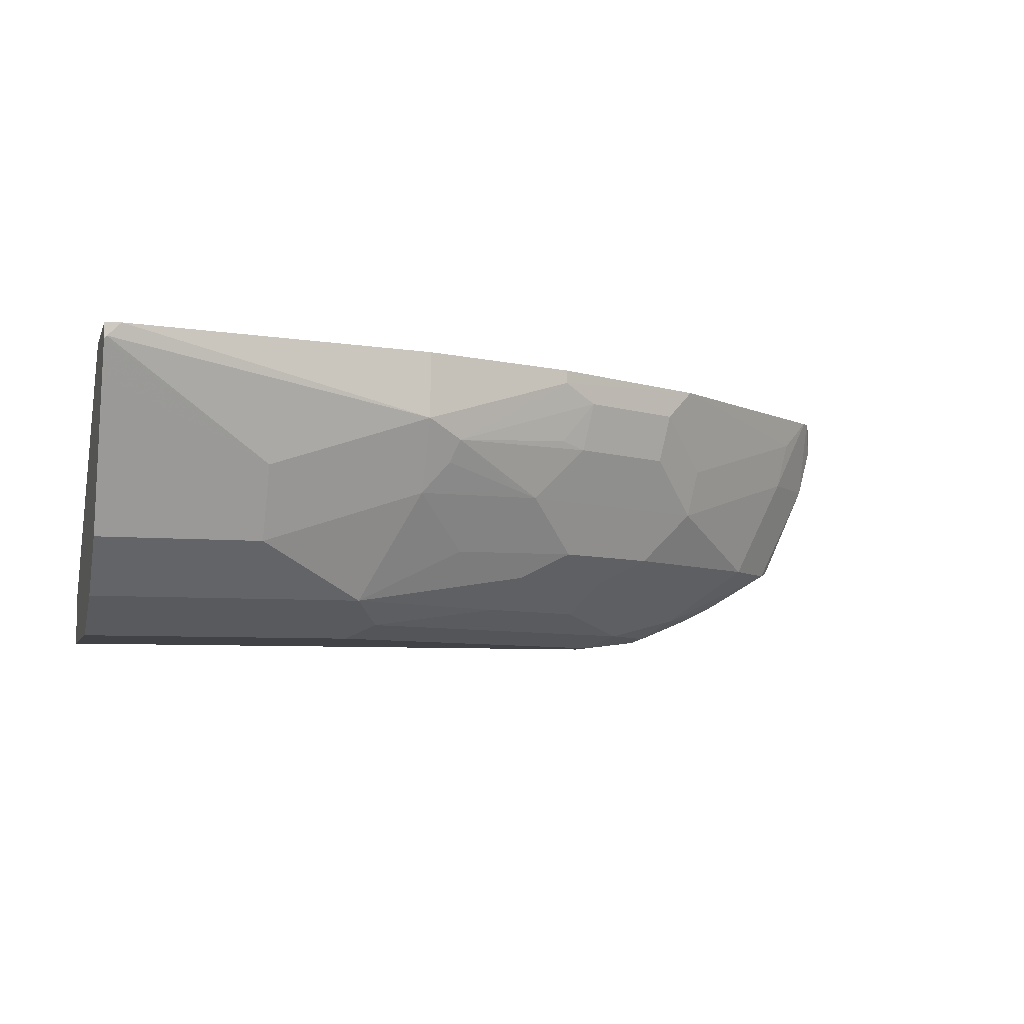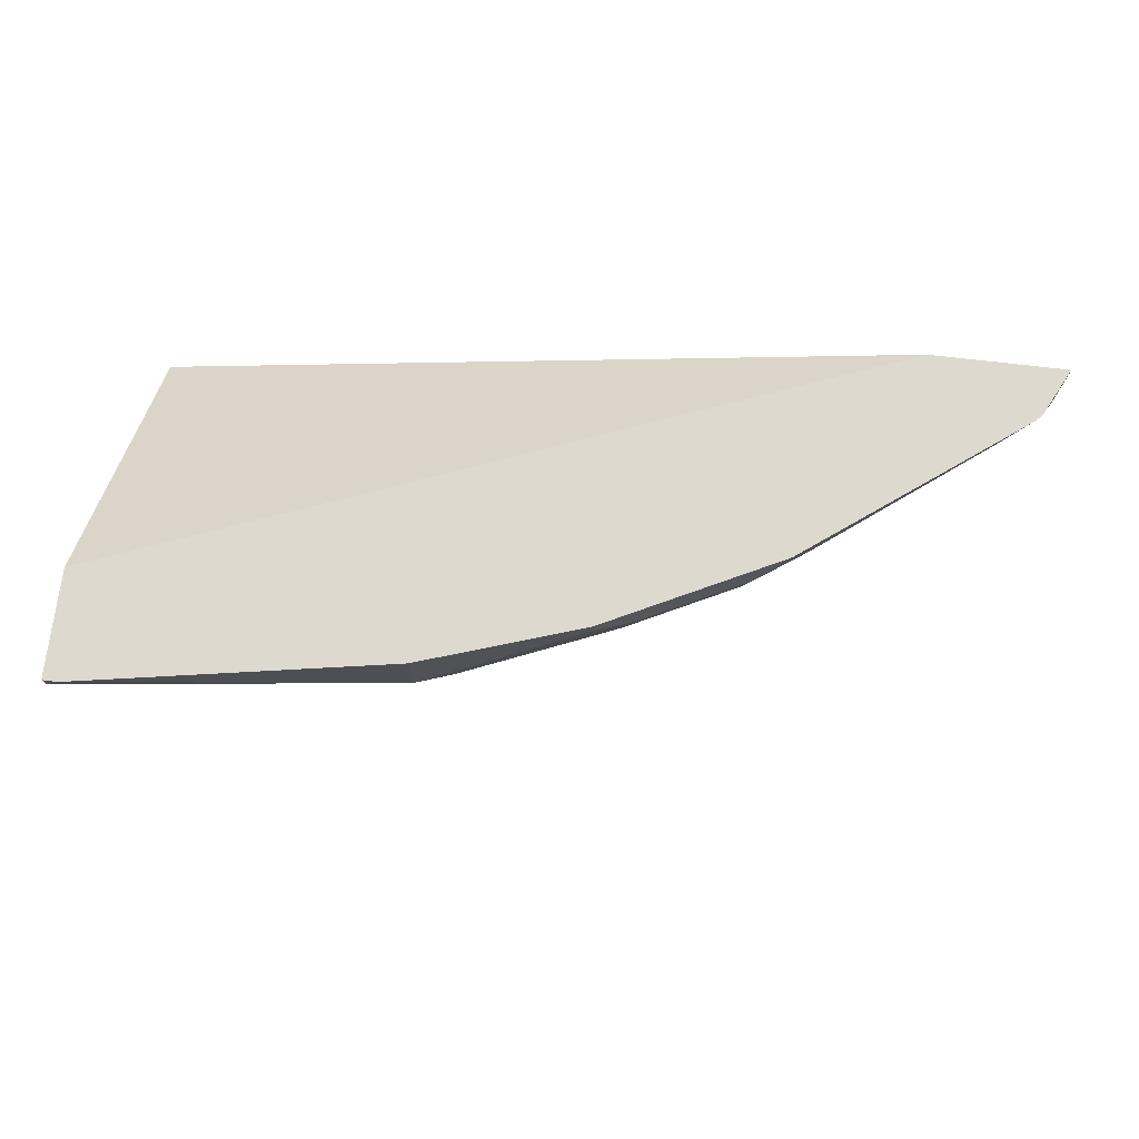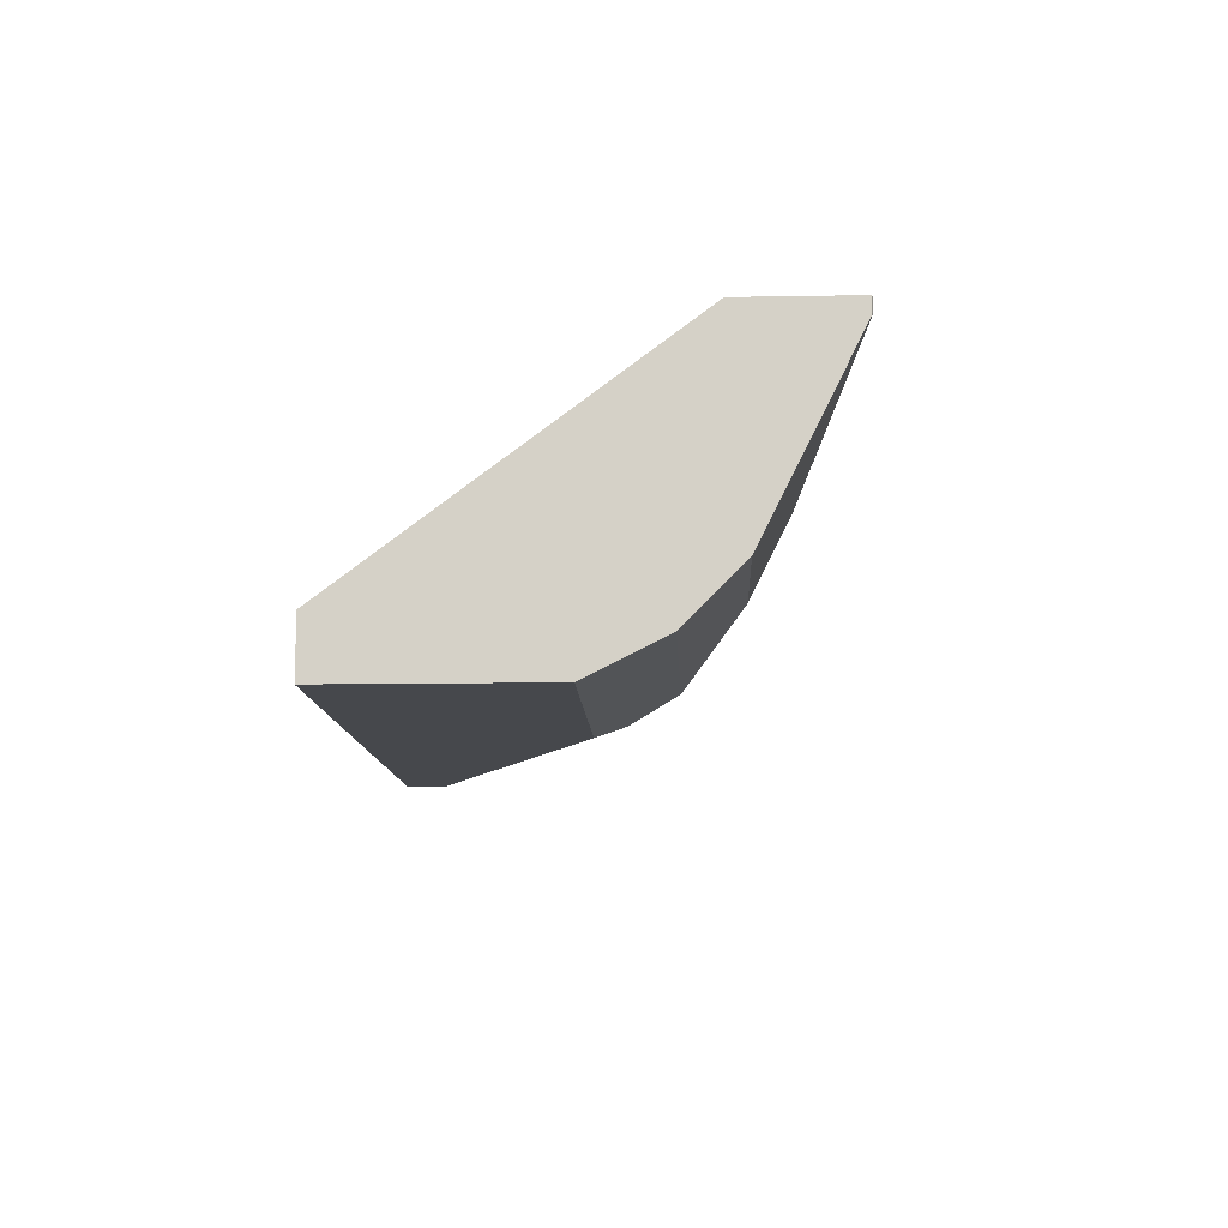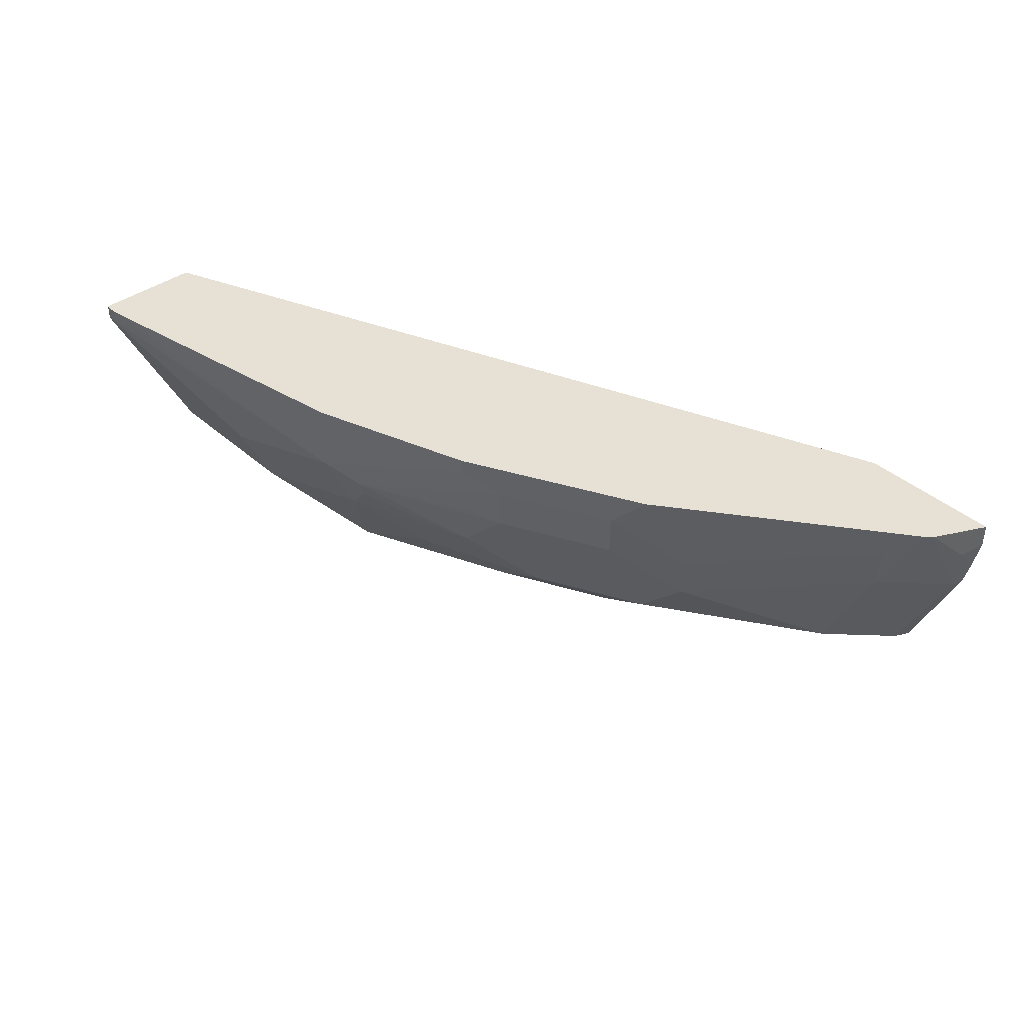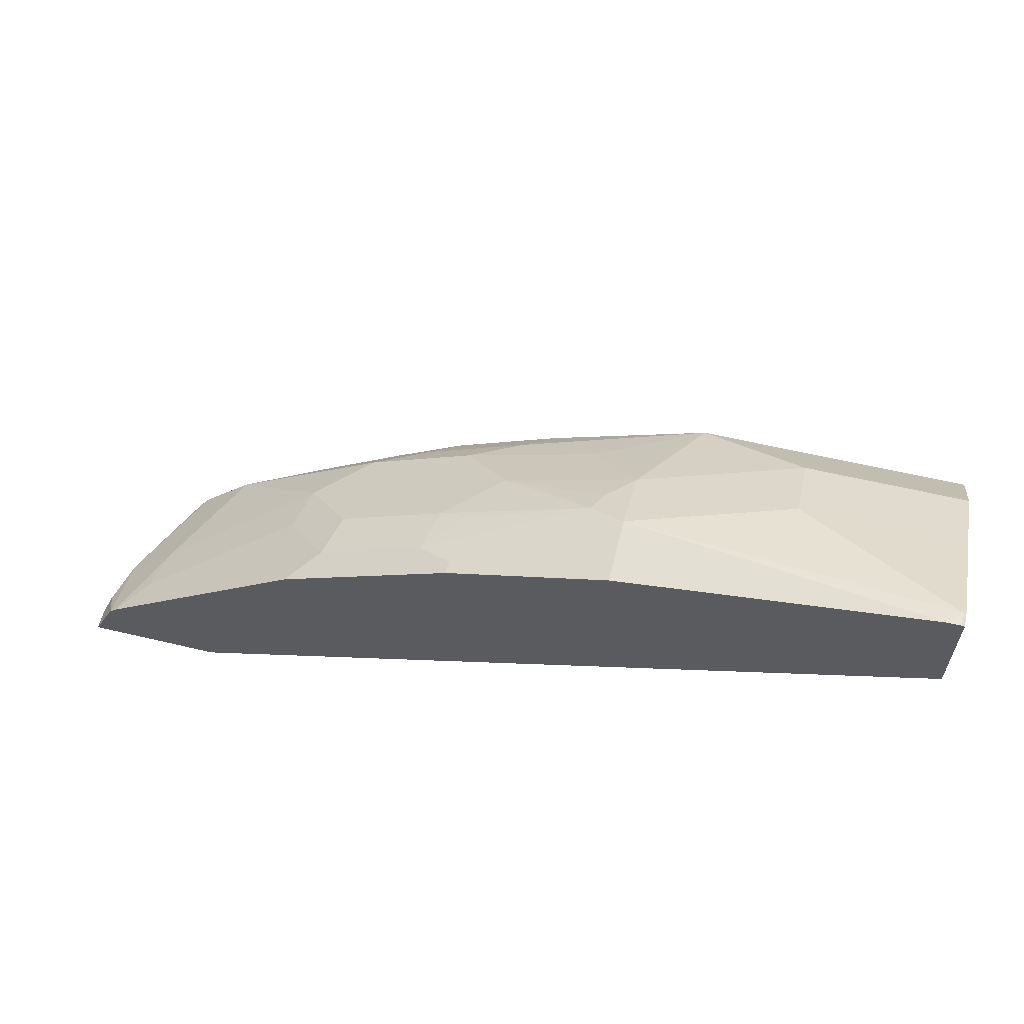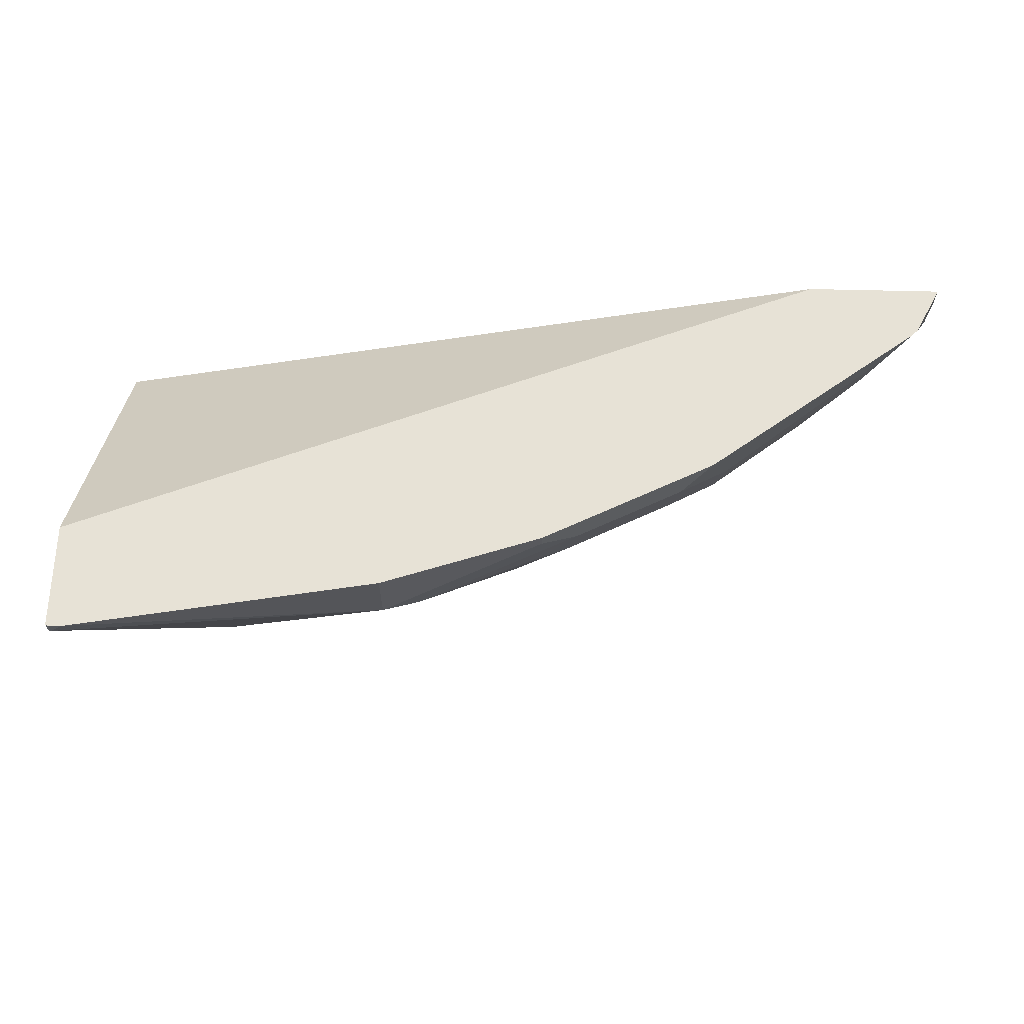
<metadata>
{"format":"obj","ext":"obj","renderer":"f3d","projection":"perspective","resolution":1024,"background":"white","views":[{"elev":-6.7,"azim":-15.9,"up":"+Y"},{"elev":71.5,"azim":6.7,"up":"+Y"},{"elev":-11.5,"azim":-87.6,"up":"+Y"},{"elev":39.3,"azim":47.5,"up":"+Y"},{"elev":58.9,"azim":-166.3,"up":"+Z"},{"elev":63.5,"azim":1.4,"up":"+Y"}]}
</metadata>
<code>
v -0.0008633 -0.8491 0.2829
v -0.0008633 -0.8491 0.3507
v -0.0008633 -0.8306 0.2829
v 0.203 -0.8491 0.2829
v -0.0008633 -0.8368 0.3753
v 0.0923 -0.8491 0.3507
v -0.0008633 -0.7522 0.3876
v 0.2639 -0.7522 0.2829
v 0.2215 -0.8468 0.2829
v 0.203 -0.8491 0.2953
v -0.0008633 -0.8183 0.3938
v 0.0923 -0.8368 0.3753
v 0.1015 -0.8445 0.3599
v 0.1661 -0.8491 0.3138
v 0.1384 -0.8445 0.3415
v -0.0008633 -0.7522 0.4242
v 0.3108 -0.7522 0.2829
v 0.2275 -0.846 0.2829
v 0.2307 -0.8445 0.2861
v 0.2122 -0.8445 0.3046
v -0.0008633 -0.7937 0.4061
v 0.05539 -0.8183 0.3938
v 0.1108 -0.7999 0.3938
v 0.1477 -0.8375 0.3507
v 0.1569 -0.826 0.3599
v 0.1753 -0.8168 0.3599
v 0.1292 -0.8183 0.3753
v -0.0008633 -0.7568 0.4242
v -0.0002227 -0.7522 0.4244
v 0.3076 -0.7522 0.2892
v 0.3108 -0.7598 0.2829
v 0.2339 -0.8437 0.2829
v 0.2399 -0.8375 0.2953
v 0.2524 -0.836 0.2829
v 0.2307 -0.8352 0.3046
v 0.1846 -0.8375 0.3322
v 2.137e-05 -0.7691 0.4184
v -0.0008633 -0.7688 0.4185
v 0.05539 -0.7937 0.4061
v 0.12 -0.7891 0.3968
v 0.1231 -0.7814 0.3999
v 0.1108 -0.7752 0.4061
v 0.1569 -0.7983 0.3784
v 0.1477 -0.796 0.383
v 0.1938 -0.826 0.3415
v 0.2122 -0.8168 0.3415
v -0.0008633 -0.7577 0.4241
v 2.137e-05 -0.7568 0.4245
v 2.137e-05 -0.7522 0.4245
v 0.3076 -0.7629 0.2892
v 0.3023 -0.7522 0.2999
v 0.3084 -0.7704 0.2829
v 0.2644 -0.83 0.2829
v 0.2861 -0.8168 0.2861
v 0.2676 -0.8168 0.3046
v 0.1753 -0.7799 0.3784
v 0.1661 -0.7776 0.383
v 0.1784 -0.7629 0.3815
v 0.1661 -0.7568 0.3876
v 0.004597 -0.7522 0.4245
v 0.1108 -0.7522 0.4061
v 0.2307 -0.7983 0.3415
v 0.3045 -0.7799 0.2861
v 0.3061 -0.7791 0.2829
v 0.3011 -0.7522 0.3011
v 0.2829 -0.8192 0.2829
v 0.2893 -0.8152 0.2829
v 0.2861 -0.7799 0.3046
v 0.2122 -0.7799 0.3599
v 0.2153 -0.7629 0.363
v 0.2261 -0.7522 0.3576
v 0.1707 -0.7522 0.3853
v 0.1661 -0.7522 0.3876
v 0.2338 -0.7814 0.3446
v 0.2892 -0.7629 0.3076
v 0.2999 -0.7522 0.3023
v 0.2461 -0.7691 0.3384
f 33 55 35
f 37 39 47
f 35 55 36
f 36 55 46
f 36 46 45
f 37 47 38
f 39 42 48
f 41 59 42
f 40 44 41
f 41 44 43
f 41 43 56
f 41 56 57
f 41 57 58
f 41 58 59
f 33 54 55
f 39 48 47
f 33 53 54
f 23 42 39
f 31 50 52
f 42 60 48
f 23 41 42
f 23 27 43
f 23 43 44
f 23 44 40
f 24 36 45
f 24 45 25
f 25 45 46
f 25 46 26
f 26 43 27
f 26 46 43
f 28 47 48
f 28 48 29
f 29 48 49
f 30 51 50
f 33 34 53
f 42 59 73
f 71 77 75
f 42 61 60
f 58 71 59
f 59 71 72
f 74 75 77
f 62 74 70
f 62 70 69
f 62 68 75
f 62 75 74
f 63 65 68
f 63 67 64
f 65 76 68
f 68 76 75
f 70 74 71
f 71 74 77
f 71 75 76
f 23 40 41
f 58 70 71
f 42 73 61
f 56 58 57
f 56 69 70
f 43 46 62
f 43 62 56
f 46 55 62
f 48 60 49
f 50 51 63
f 50 63 64
f 50 64 52
f 51 65 63
f 53 66 54
f 54 66 67
f 54 67 63
f 54 63 68
f 54 68 55
f 55 68 62
f 56 62 69
f 56 70 58
f 22 23 39
f 59 72 73
f 21 37 38
f 1 32 18
f 1 18 9
f 1 9 4
f 1 4 10
f 1 10 14
f 1 14 6
f 1 6 2
f 2 6 12
f 2 12 5
f 3 7 8
f 4 9 10
f 5 12 22
f 5 22 11
f 6 13 12
f 6 14 15
f 1 34 32
f 6 15 13
f 1 53 34
f 1 67 66
f 21 39 37
f 1 2 5
f 1 5 11
f 1 11 21
f 1 21 38
f 1 38 47
f 1 47 28
f 1 28 16
f 1 16 7
f 1 7 3
f 1 3 8
f 1 8 17
f 1 17 31
f 1 52 64
f 1 64 67
f 1 66 53
f 7 16 29
f 1 31 52
f 7 49 60
f 12 25 26
f 12 26 27
f 12 27 23
f 13 15 24
f 15 20 24
f 16 28 29
f 17 30 50
f 18 32 19
f 19 33 20
f 19 32 34
f 19 34 33
f 20 33 35
f 20 35 36
f 20 36 24
f 7 29 49
f 12 24 25
f 12 13 24
f 17 50 31
f 11 39 21
f 7 60 61
f 12 23 22
f 7 61 73
f 7 73 72
f 7 72 71
f 7 71 76
f 7 65 51
f 7 51 30
f 7 76 65
f 7 17 8
f 9 18 10
f 10 15 14
f 10 18 19
f 10 19 20
f 7 30 17
f 11 22 39
f 10 20 15

</code>
